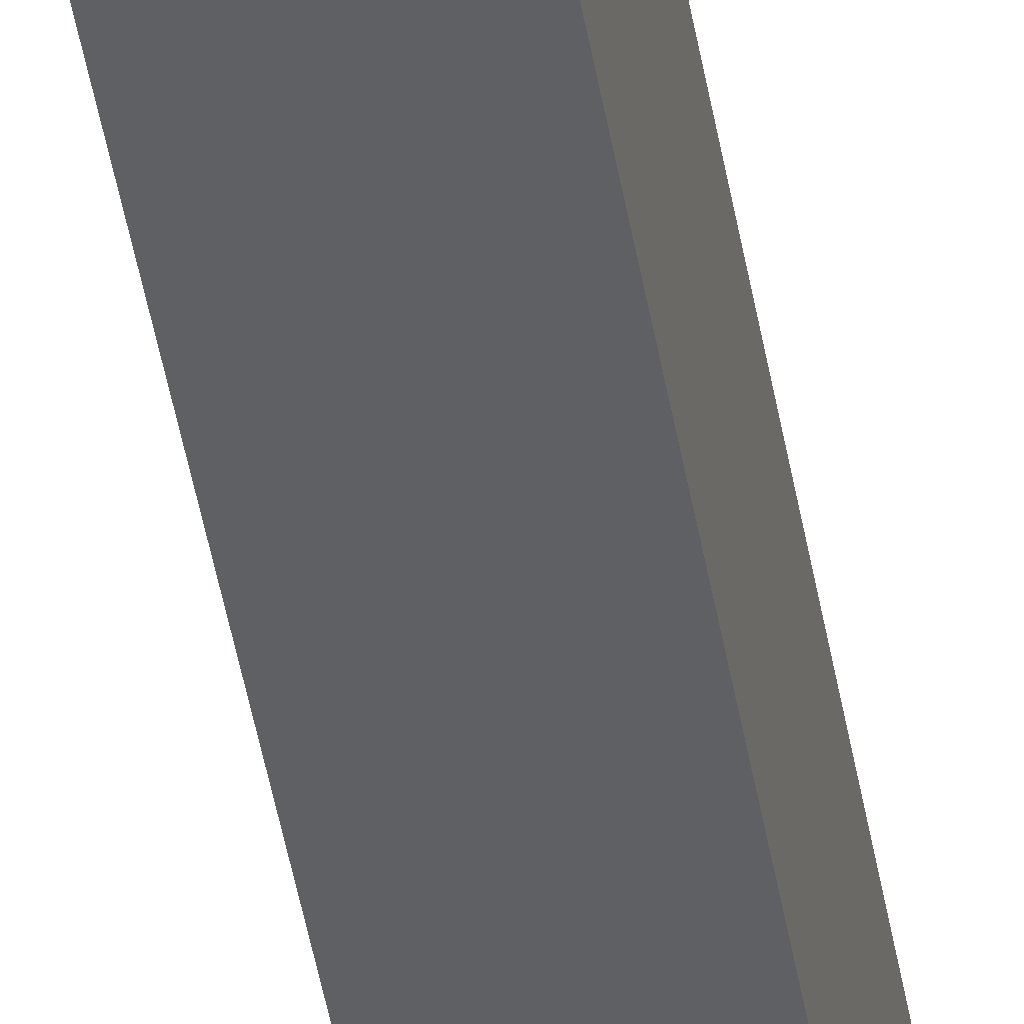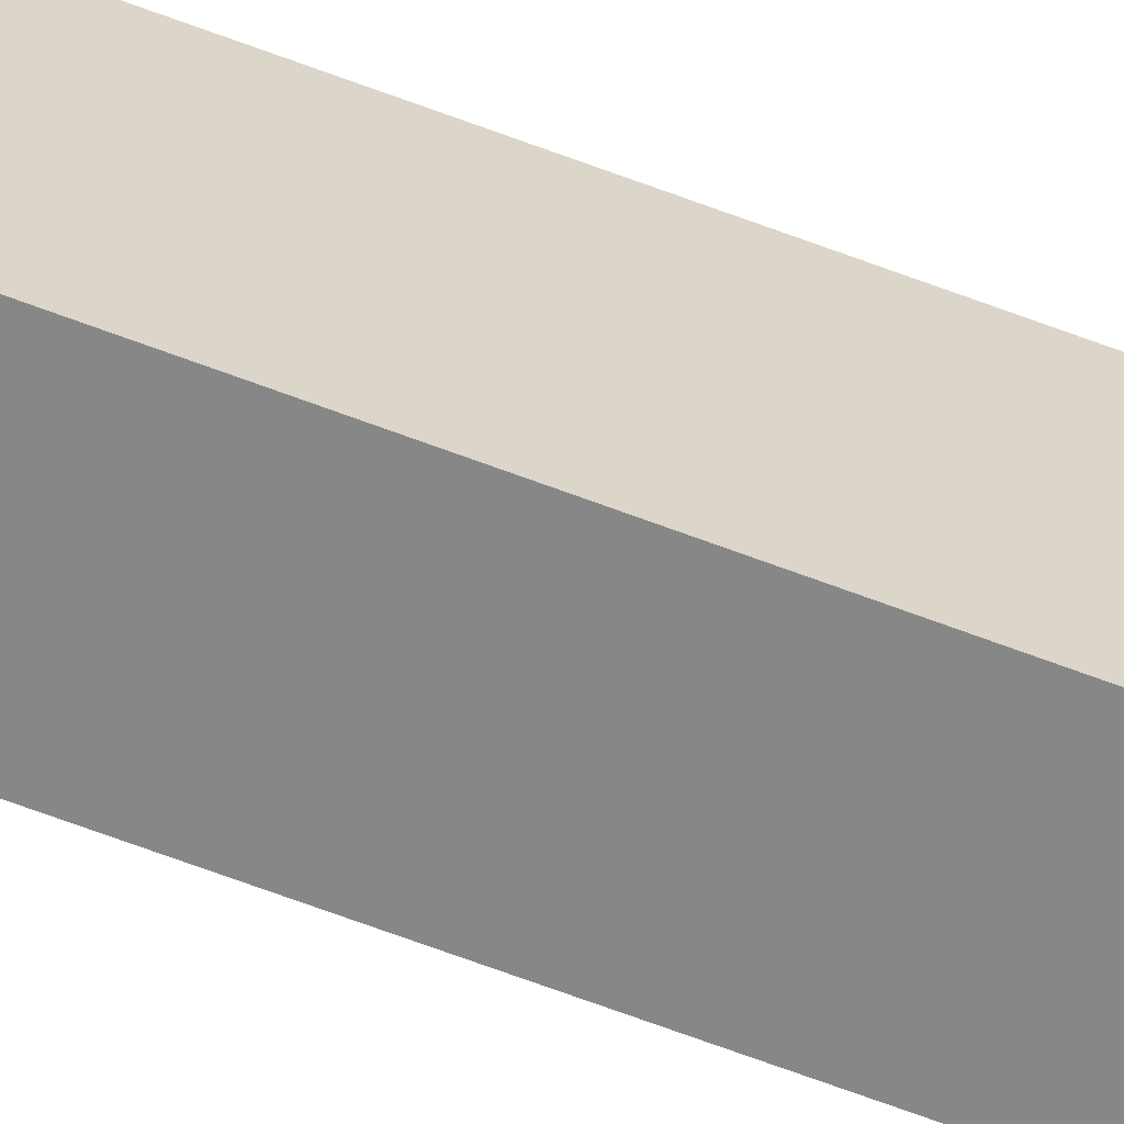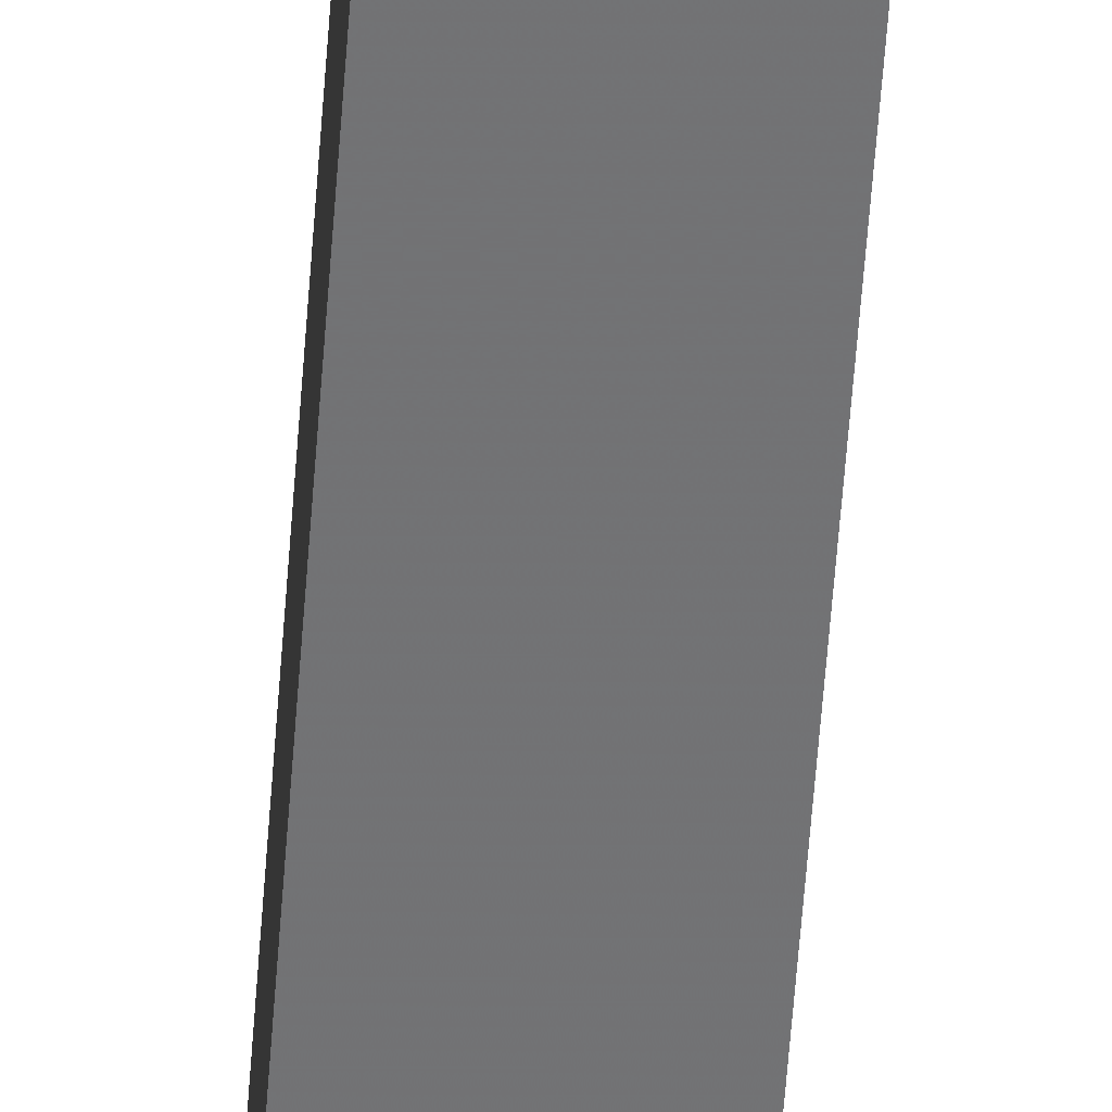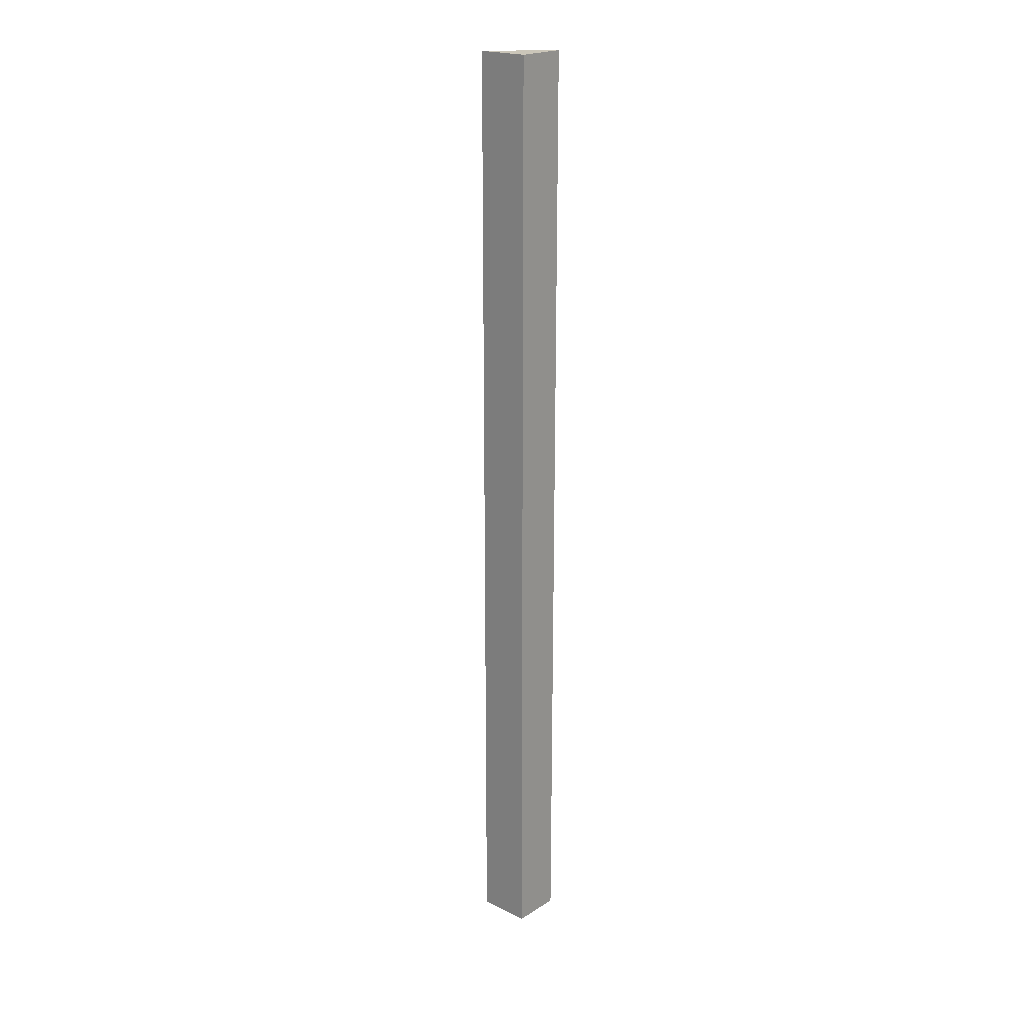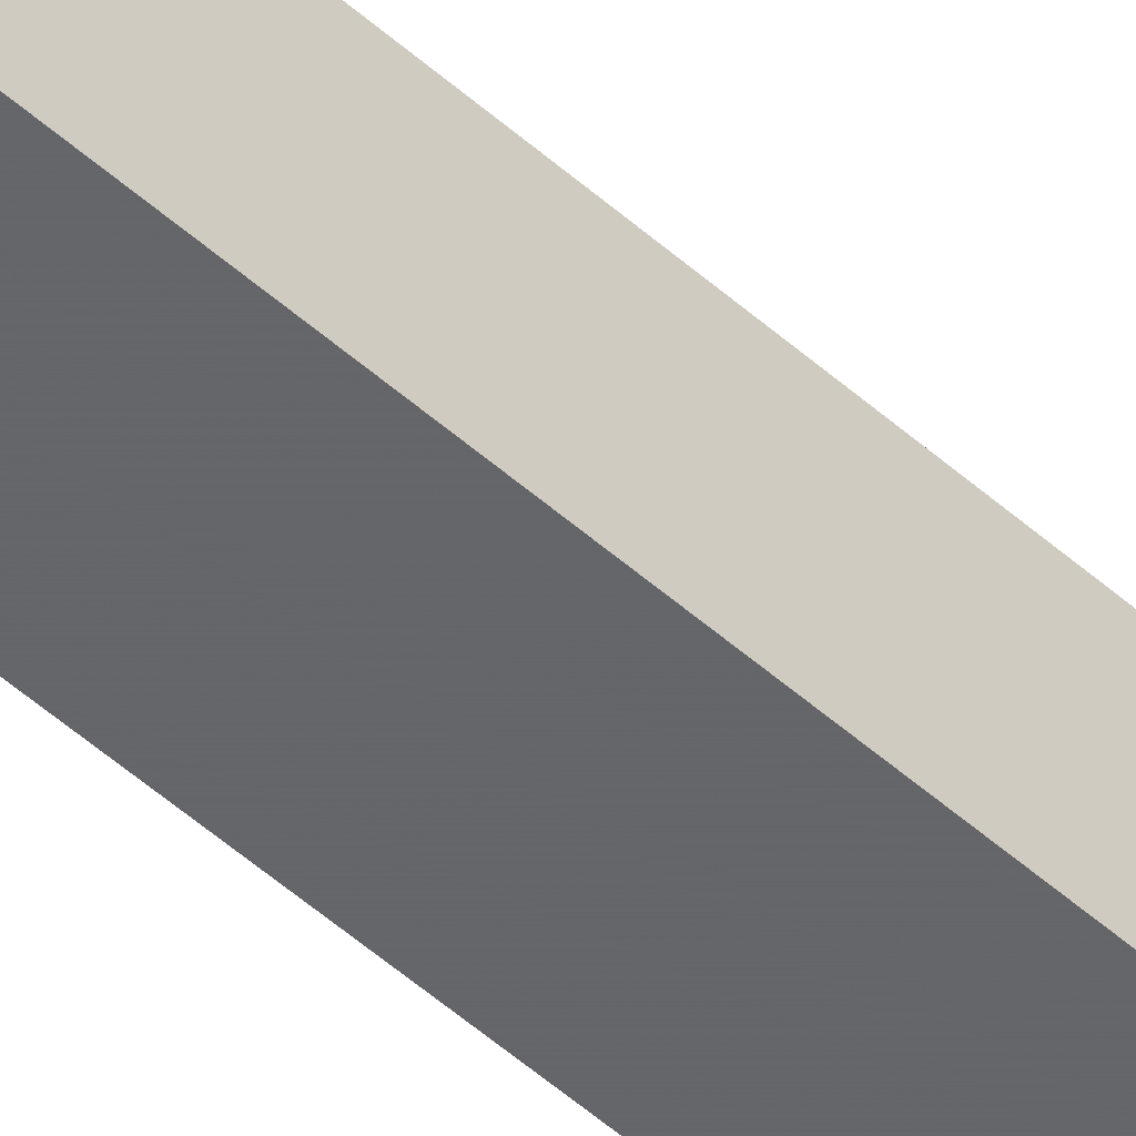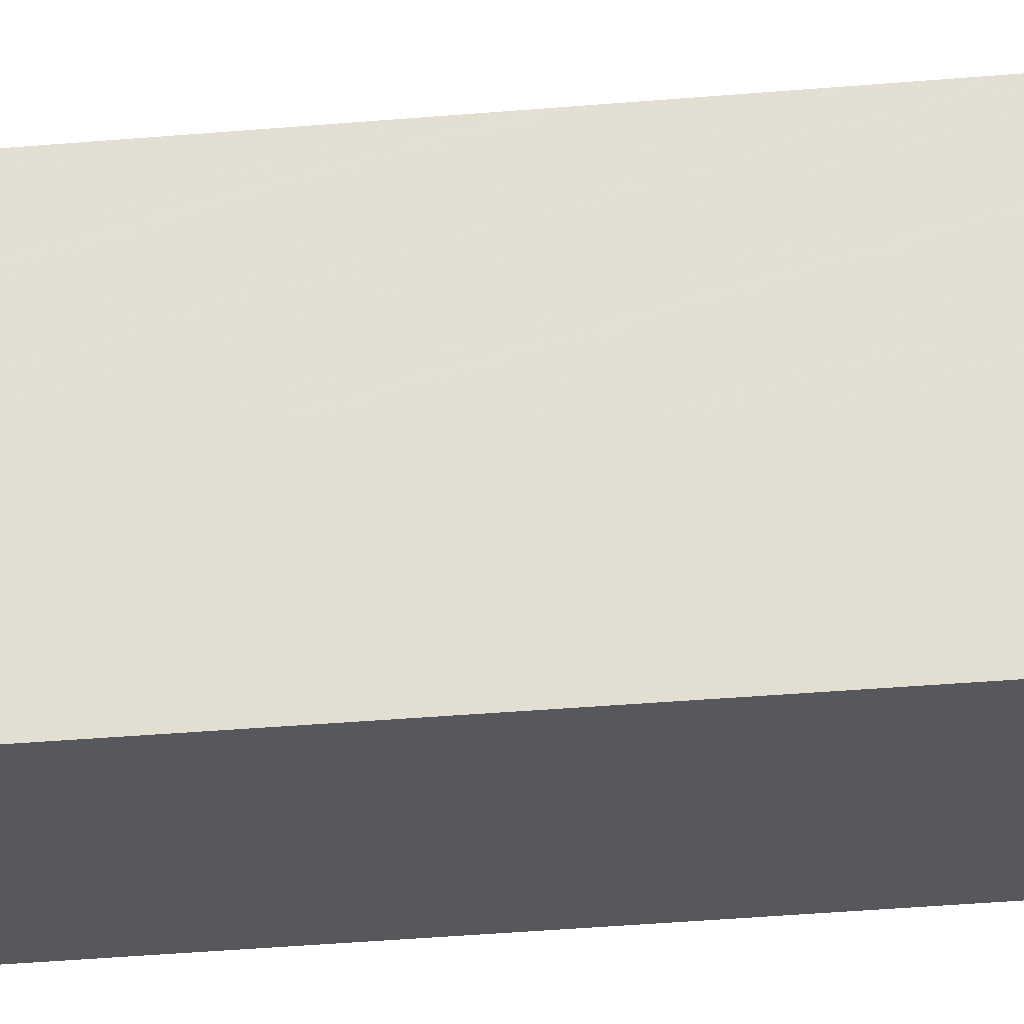
<metadata>
{"format":"obj","ext":"obj","renderer":"f3d","projection":"perspective","resolution":1024,"background":"white","views":[{"elev":-42.7,"azim":-170.9,"up":"+Z"},{"elev":-62.8,"azim":-111.4,"up":"+Z"},{"elev":-55.7,"azim":176.0,"up":"+Z"},{"elev":20.7,"azim":131.7,"up":"+Y"},{"elev":-51.4,"azim":46.0,"up":"+Z"},{"elev":-28.6,"azim":-82.2,"up":"+Z"}]}
</metadata>
<code>
v 0.05916 -0.05703 0.02049
v 0.05913 -0.05703 0.01406
v 0.05912 0.05852 0.01406
v 0.05291 0.05753 0.02244
v 0.05305 -0.05702 0.01402
v 0.05914 0.05852 0.02049
v 0.05303 -0.05556 0.02313
v 0.05294 0.05857 0.01402
f 5 2 1
f 5 3 2
f 6 1 2
f 6 2 3
f 7 5 1
f 7 4 5
f 7 6 4
f 7 1 6
f 8 5 4
f 8 3 5
f 8 6 3
f 8 4 6

</code>
